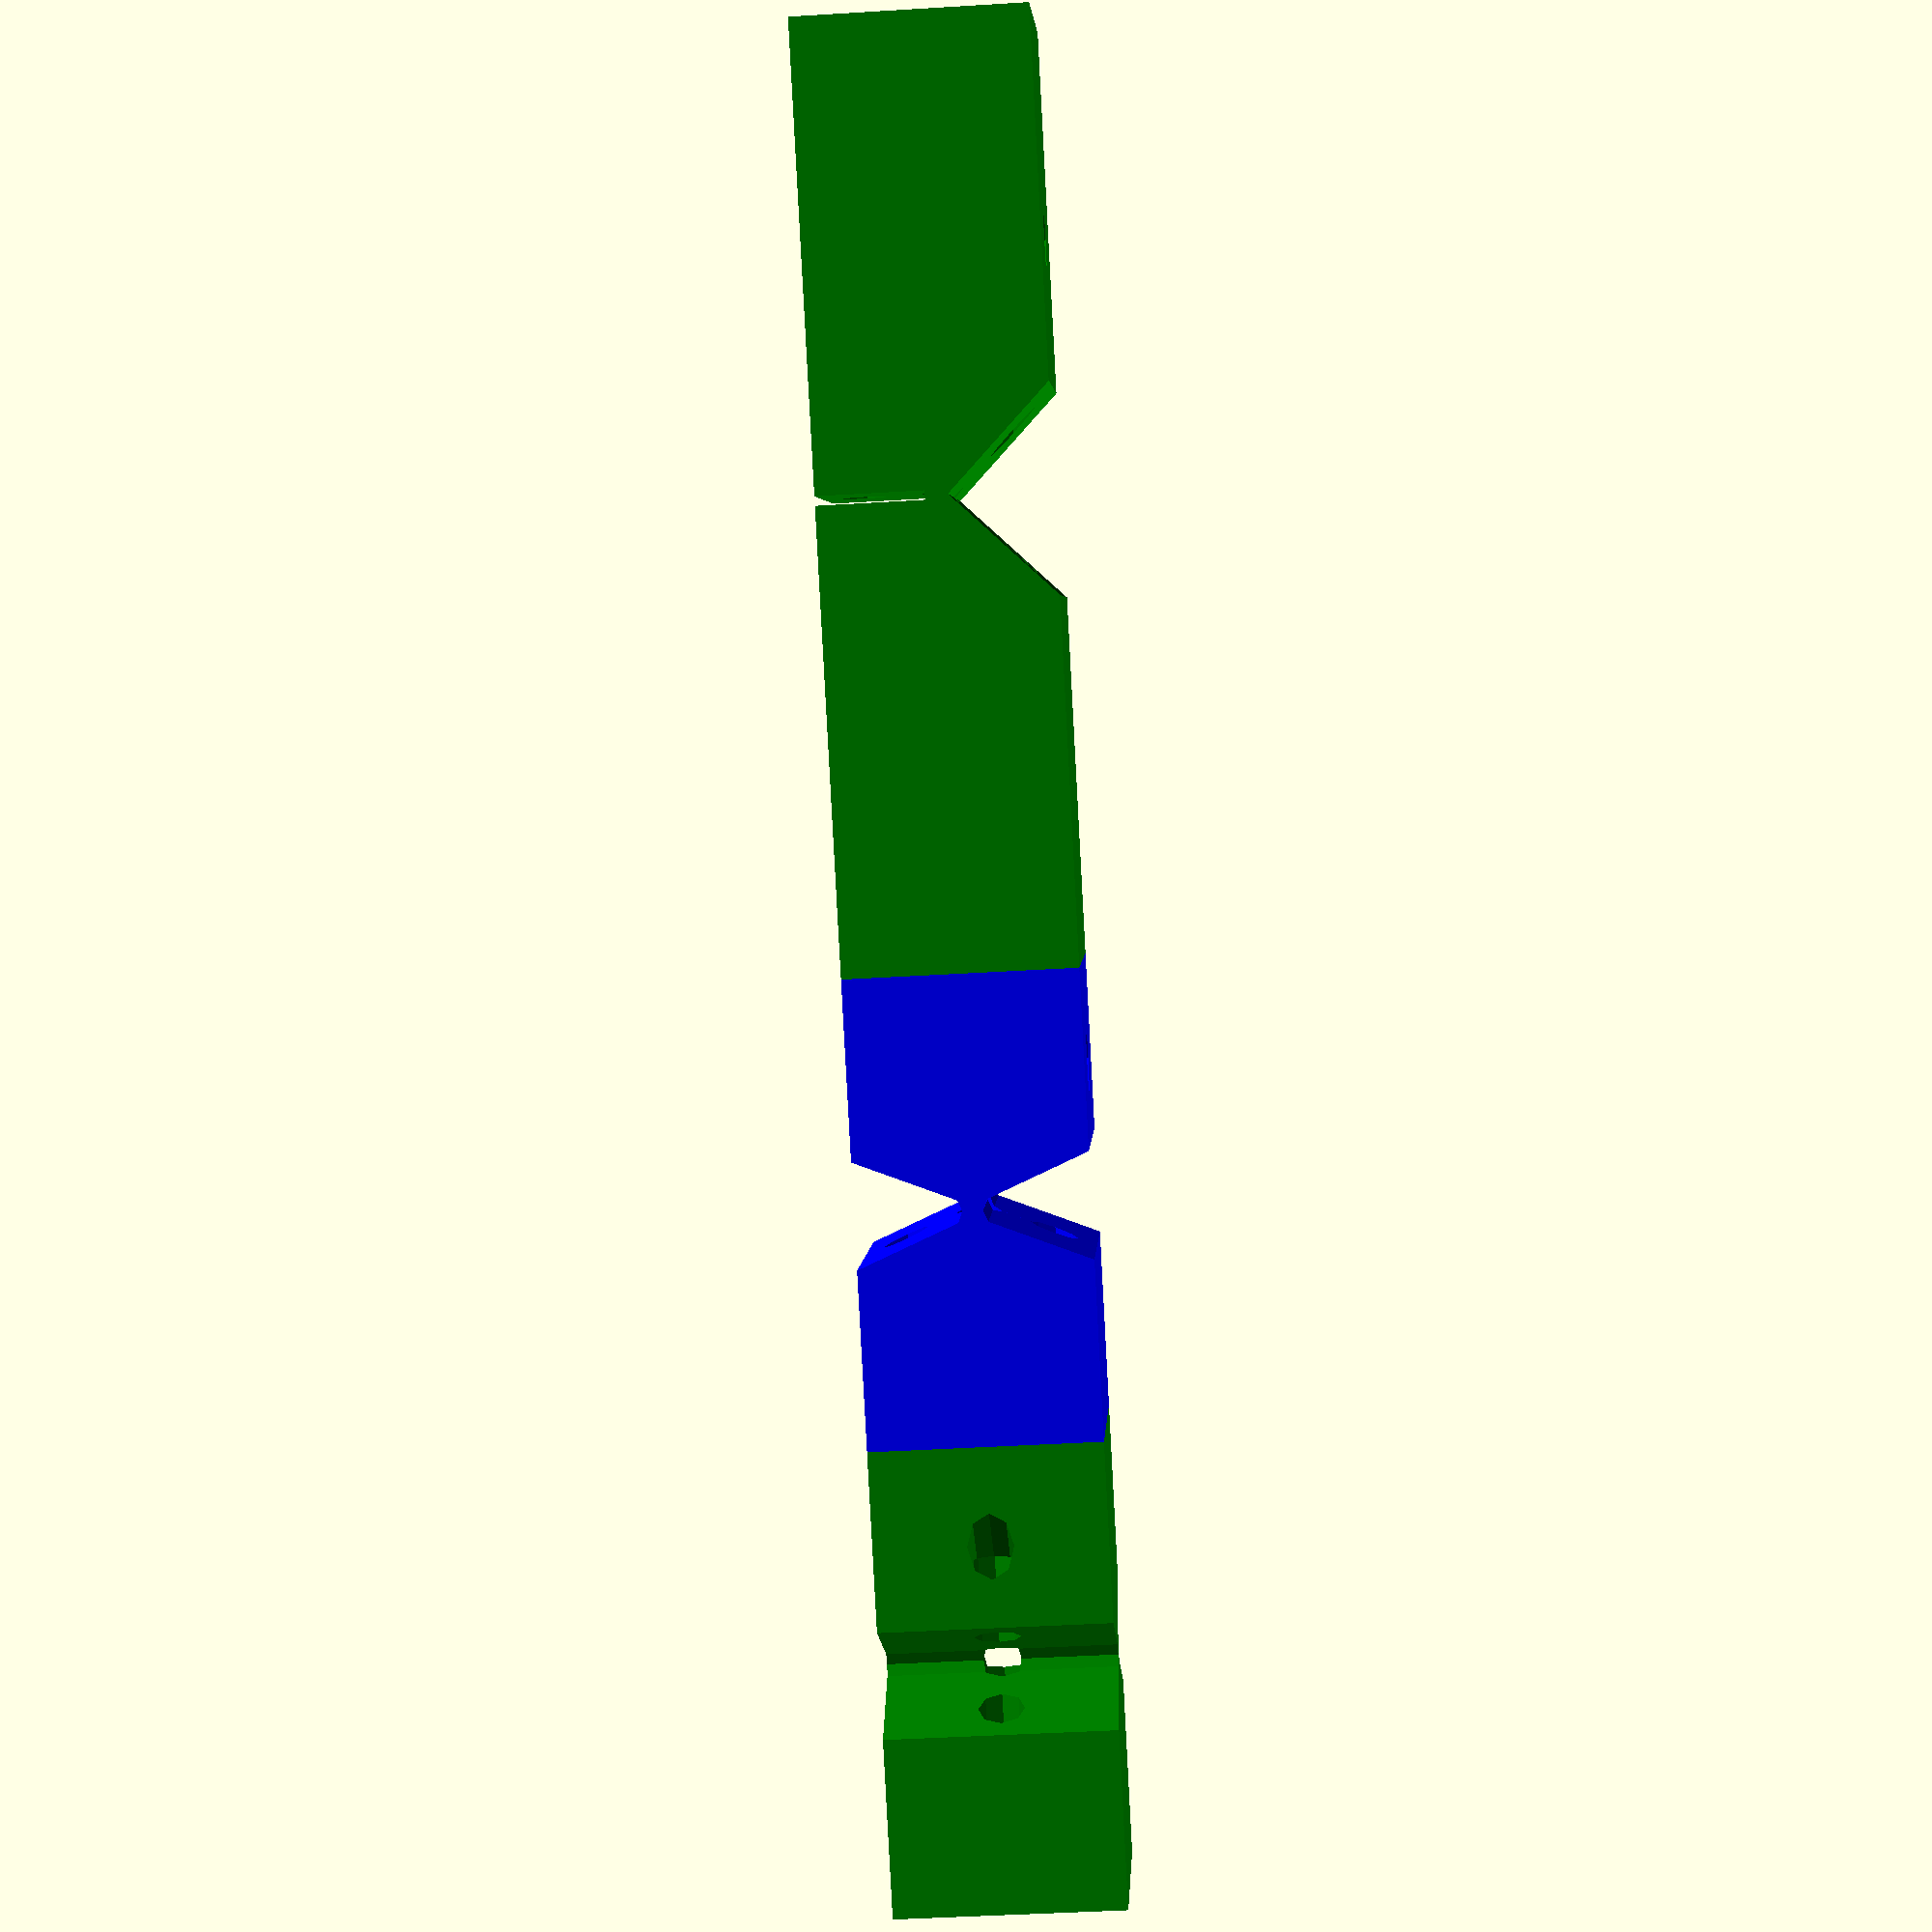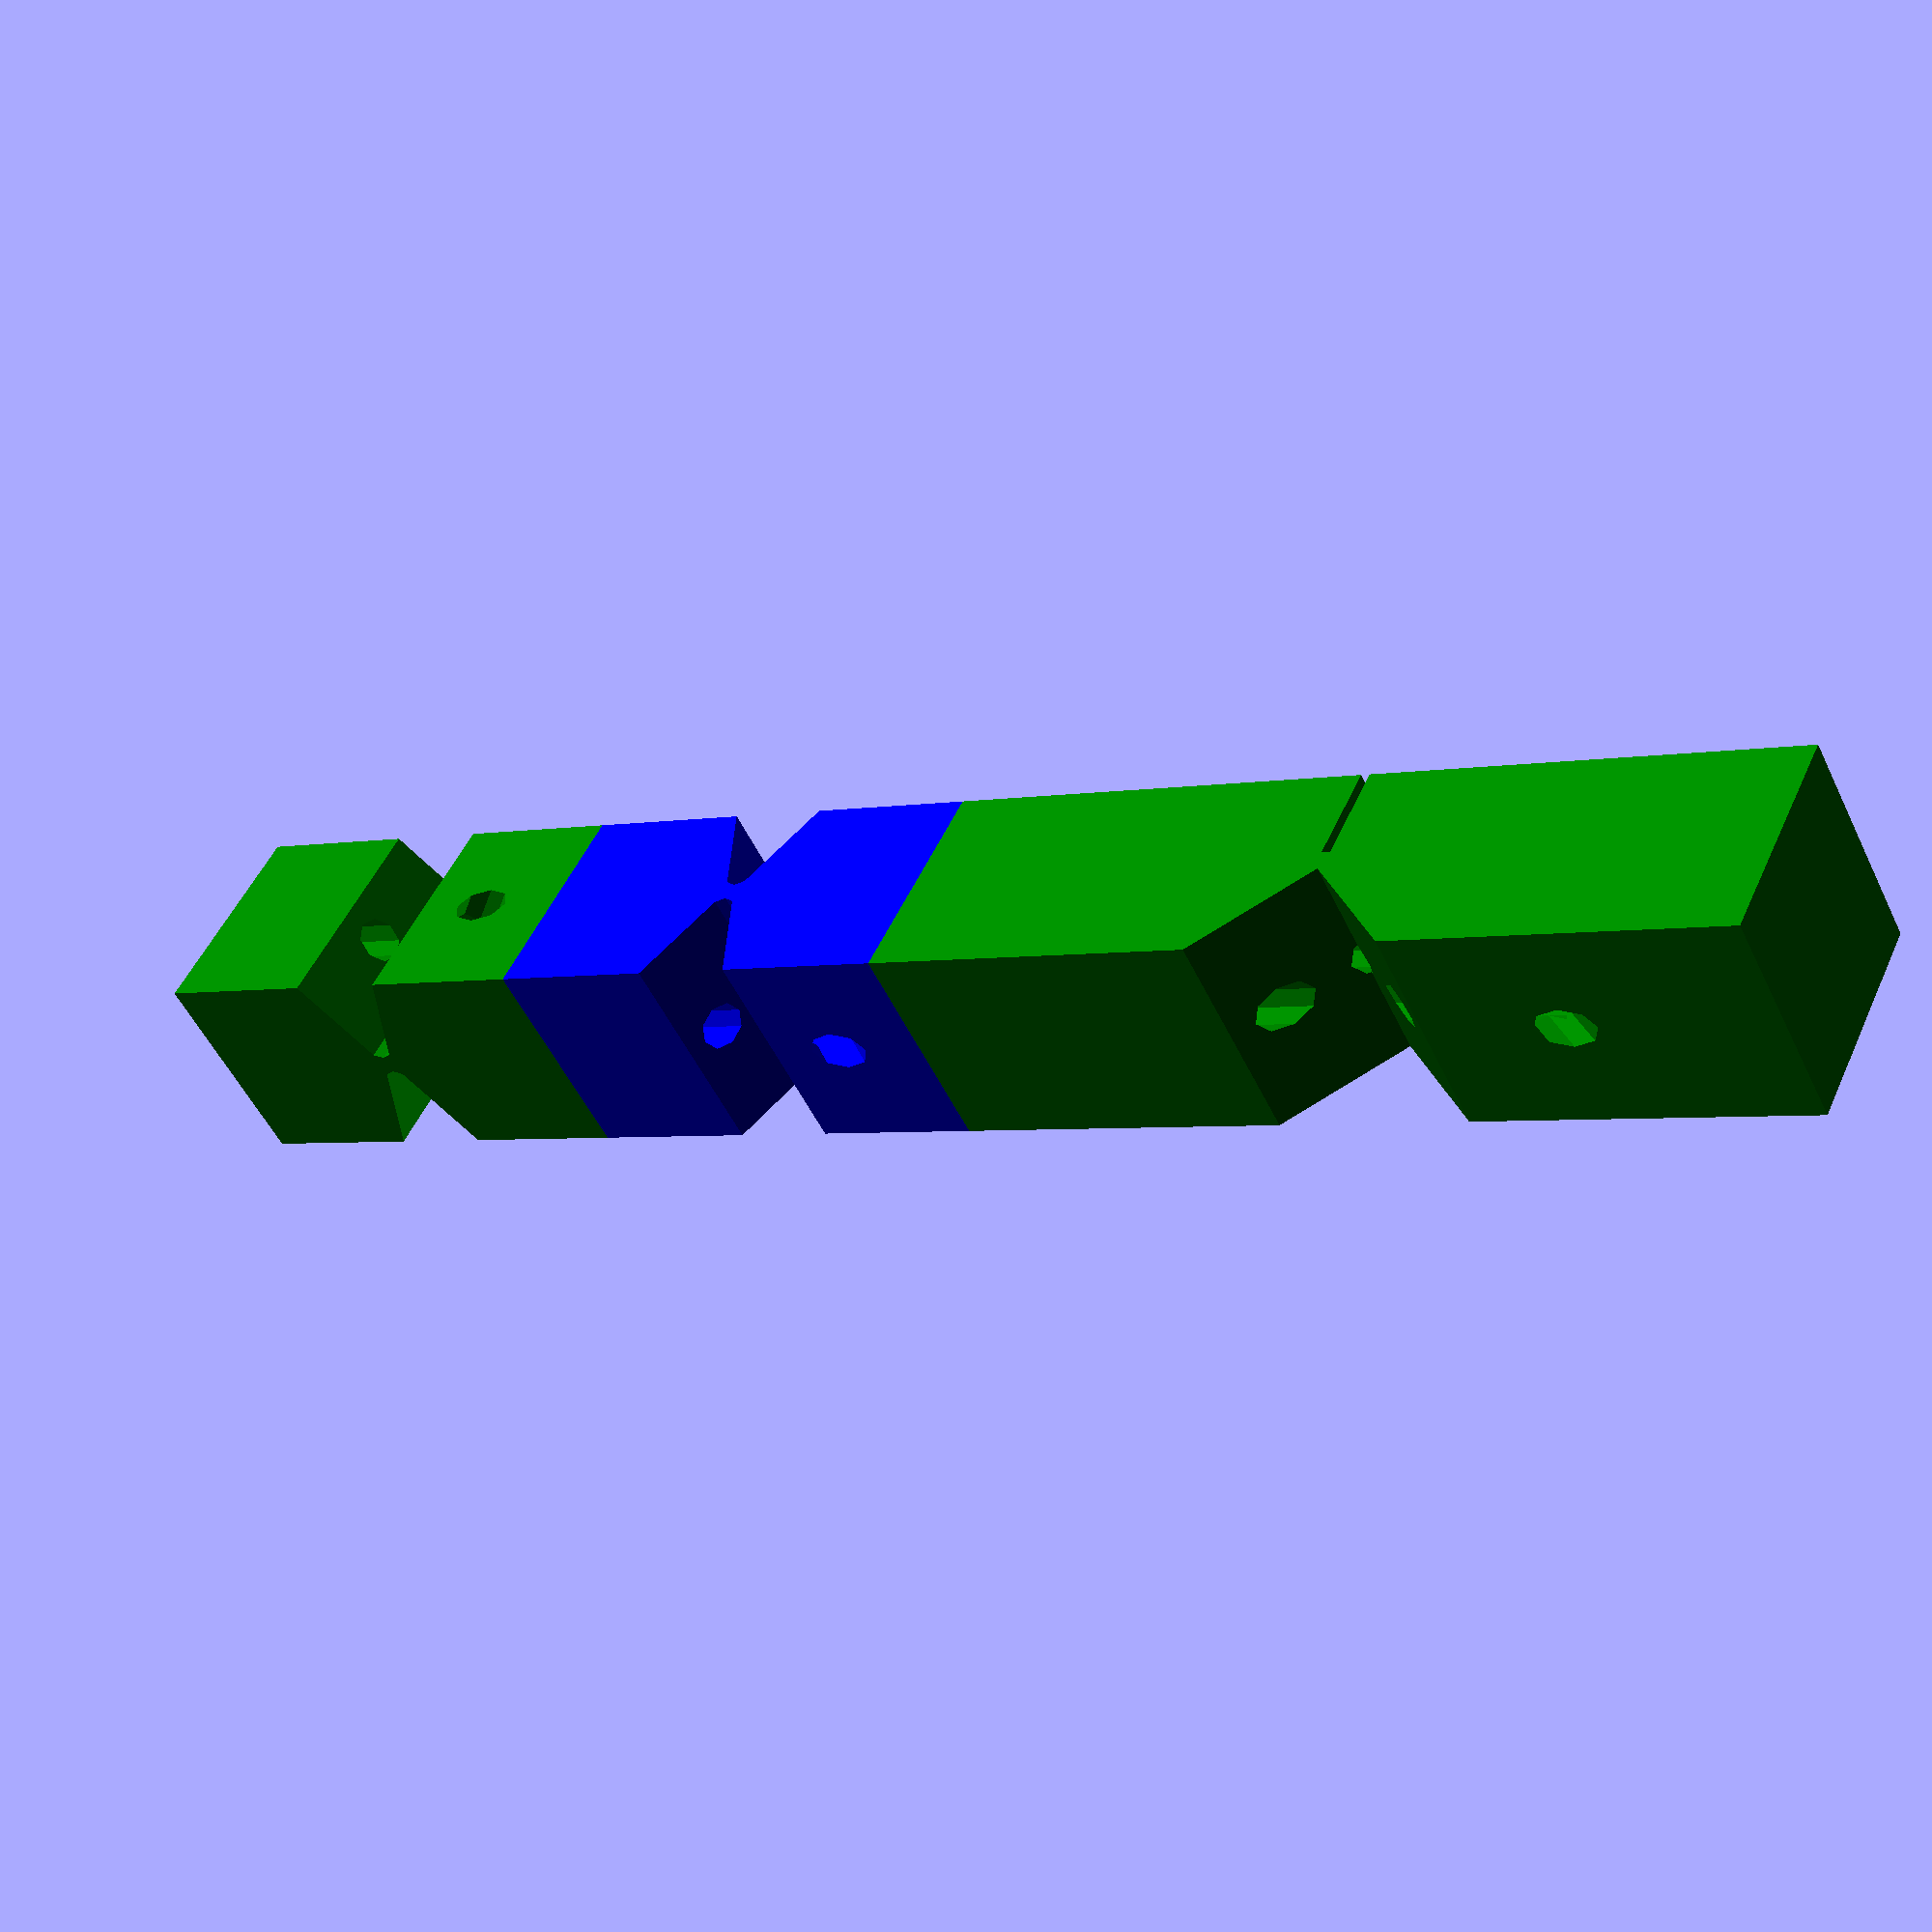
<openscad>

cableDiameter=5;

module knotchHalf(orentation, negative)
{
	intersection(){
		rotate([0,0,orentation/2])
			children(0);
		
		mirror([1,0,0])
			rotate([0,0,orentation/2])
				children(0);
		
	}
	intersection(){
		rotate([0,0,negative/2])
			mirror([0,1,0])
				children(0);
		
		mirror([1,0,0])
			rotate([0,0,negative/2])
				mirror([0,1,0])
					children(0);
		
	}
	
}

module guideTubes(cablePullRadius=5,linkLength=50){
	tubSectionLen = linkLength/2;
	innerSectionLen = cablePullRadius* sqrt(2);
	translate([0,cablePullRadius,0]){
		cylinder(h=tubSectionLen,d=cableDiameter,center=true);
	}
	translate([0,cablePullRadius,tubSectionLen/2-cableDiameter/2]){
		rotate([-45,0,0])
			translate([0,0,tubSectionLen/2])
				cylinder(h=tubSectionLen,d=cableDiameter,center=true);
	}
	
	translate([0,cablePullRadius,-(tubSectionLen/2-cableDiameter/4)]){
		rotate([-45,0,0])
			translate([0,0,-innerSectionLen/2.5])
				cylinder(h=innerSectionLen,d=cableDiameter,center=true);
	}
}

module knotch(orentation, negative){
	
	knotchHalf(orentation, negative){
		children(0);
	}
	
	mirror([0,0,1])
			knotchHalf(orentation, negative){
				translate([0,0,-.1])
					children(0);
			}
			
}


module cableLink(input=[0,-45,45,25,10,15],cablePullRadius=5,linkThickness,linkWidth){
	echo(input);
	linkLength= input[3];
	inOrentation =  input[0];
	inNeg=input[1];
	inPos=input[2];
	translate([0,0,linkThickness/2])
	difference(){
		cube([linkLength,linkWidth,linkThickness],center=true);// finger joint brick
		
			rotate([inOrentation,0,0]){	// rotate the joint to the specified orentation	
				union(){
					knotch(inPos,inNeg){
						translate([-.5,1,0])
							cube([linkLength*1.1,linkWidth*1.1,linkThickness*1.1]);
						
					}
					translate([-.1,0,0])
					rotate([0,90,0]){
						
						cylinder(h=linkLength,d=cableDiameter,center=true);
						
						
						guideTubes(cablePullRadius=cablePullRadius,linkLength = linkLength  );
						mirror([0,1,0])
							guideTubes(cablePullRadius=cablePullRadius,linkLength = linkLength  );
					}
					
				}
			}
	}
	
}

module basicLeg(input, depth=0,cablePullRadius=5,linkThickness,linkWidth){
	echo("Link #",depth);
	translate([input[depth][3]/2,0,0]){
		if(depth ==1){
			color("blue"){
				cableLink(input[depth],cablePullRadius=cablePullRadius,
		                  linkThickness=linkThickness,
		                  linkWidth=linkWidth);
			}
		}else{
			color("green"){
				cableLink(input[depth],cablePullRadius=cablePullRadius,
		                  linkThickness=linkThickness,
		                  linkWidth=linkWidth);
			}
		}
		if(depth < (len(input)-1)){
			translate([input[depth][3]/2,0,0])
				basicLeg(input, depth+1,cablePullRadius=cablePullRadius,
		                  linkThickness=linkThickness,
		                  linkWidth=linkWidth);
		}
	}
	
}

linkLength = 100;
linkThickness=25;
linkWidth=25;
cablePullRadius=8;
basicLeg(input = [ [0,-45,45,linkLength/2],
                   [90,-45,45,linkLength/2],
                   [90,0,90,linkLength]
                  ],
                  cablePullRadius=cablePullRadius,
                  linkThickness=linkThickness,
                  linkWidth=linkWidth); 
</openscad>
<views>
elev=43.1 azim=223.3 roll=274.2 proj=p view=solid
elev=310.8 azim=332.7 roll=23.2 proj=p view=solid
</views>
